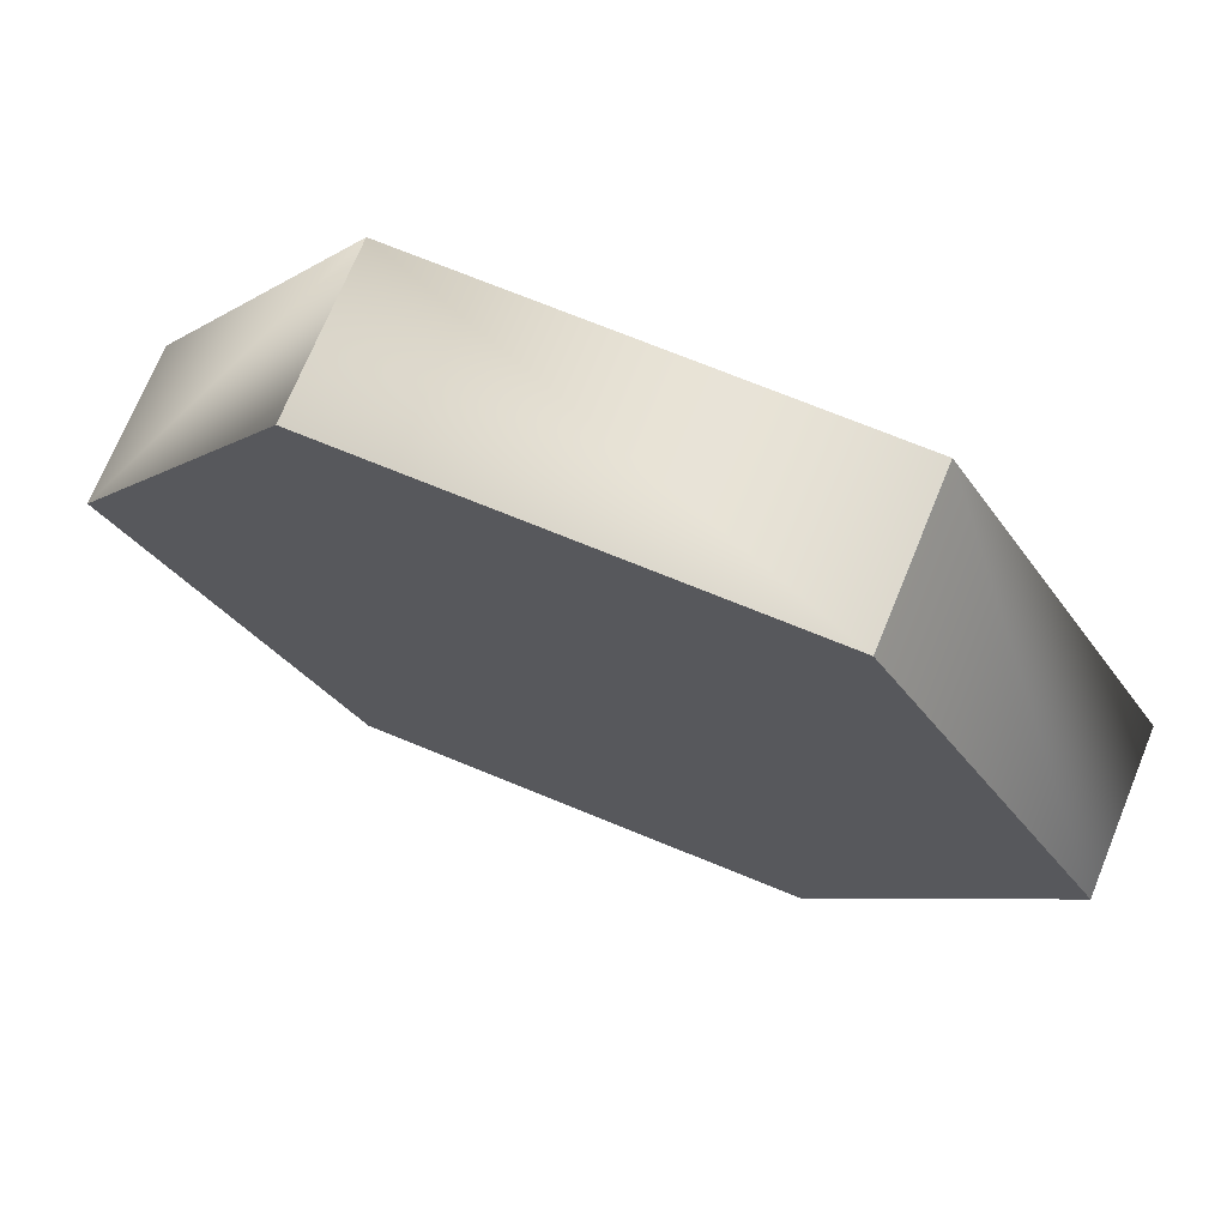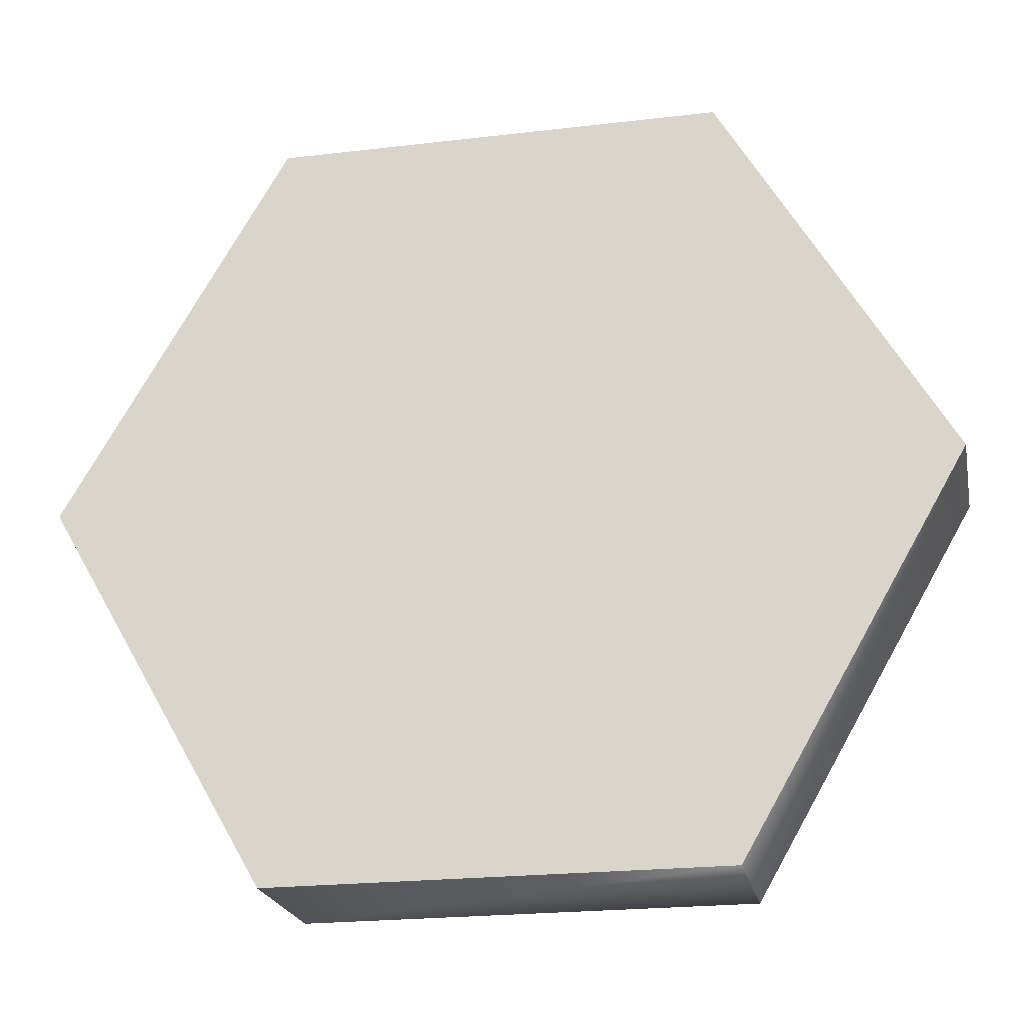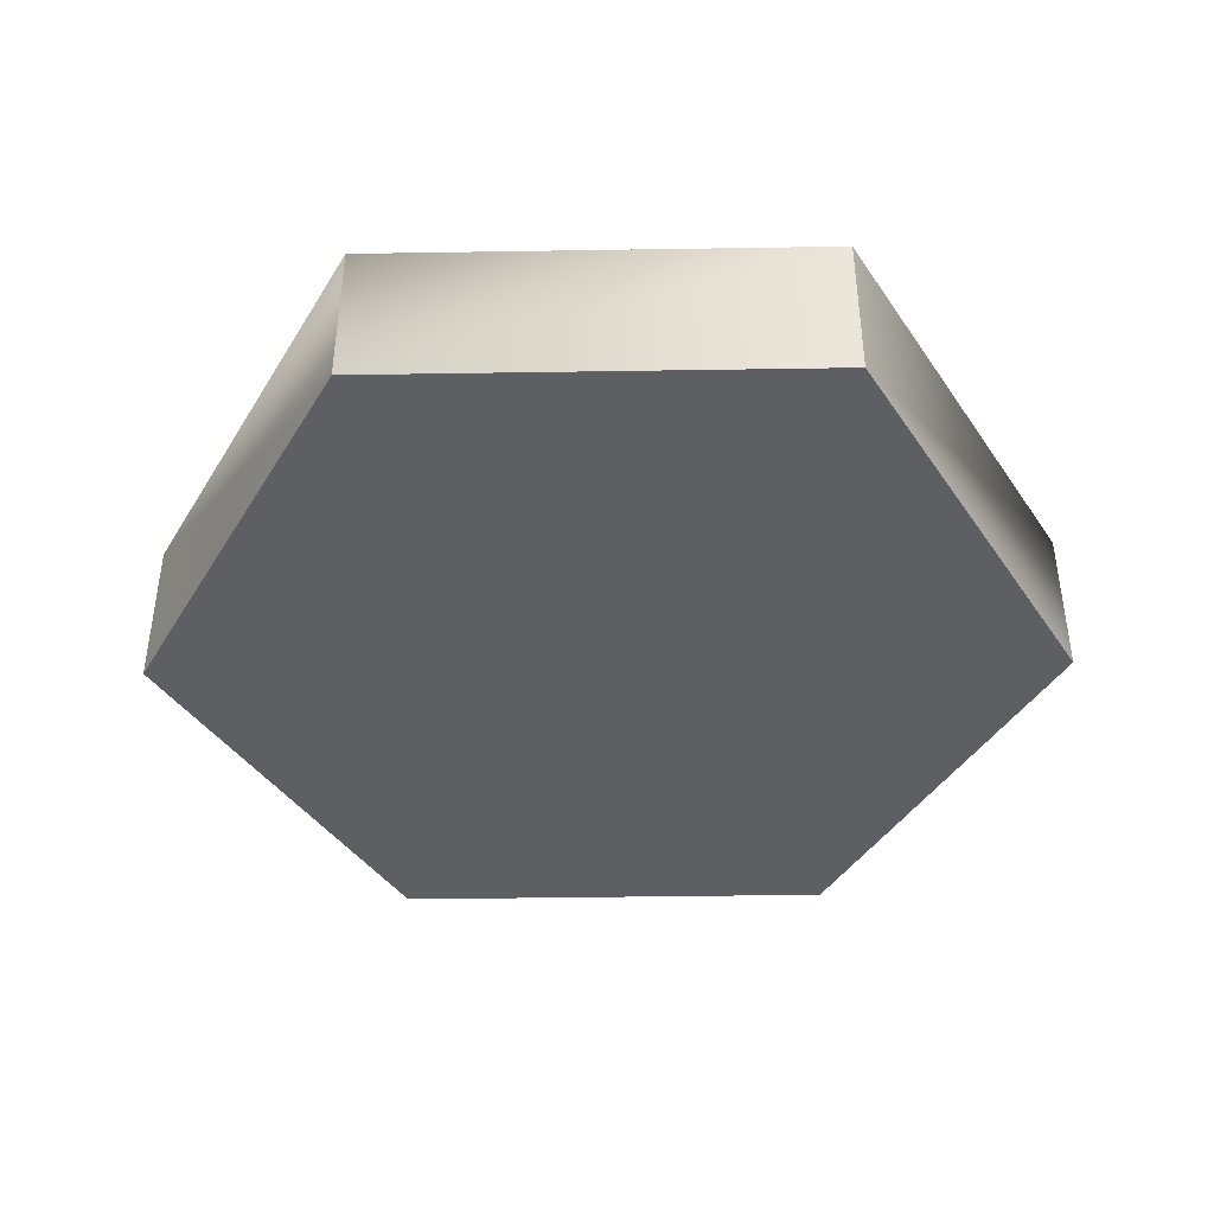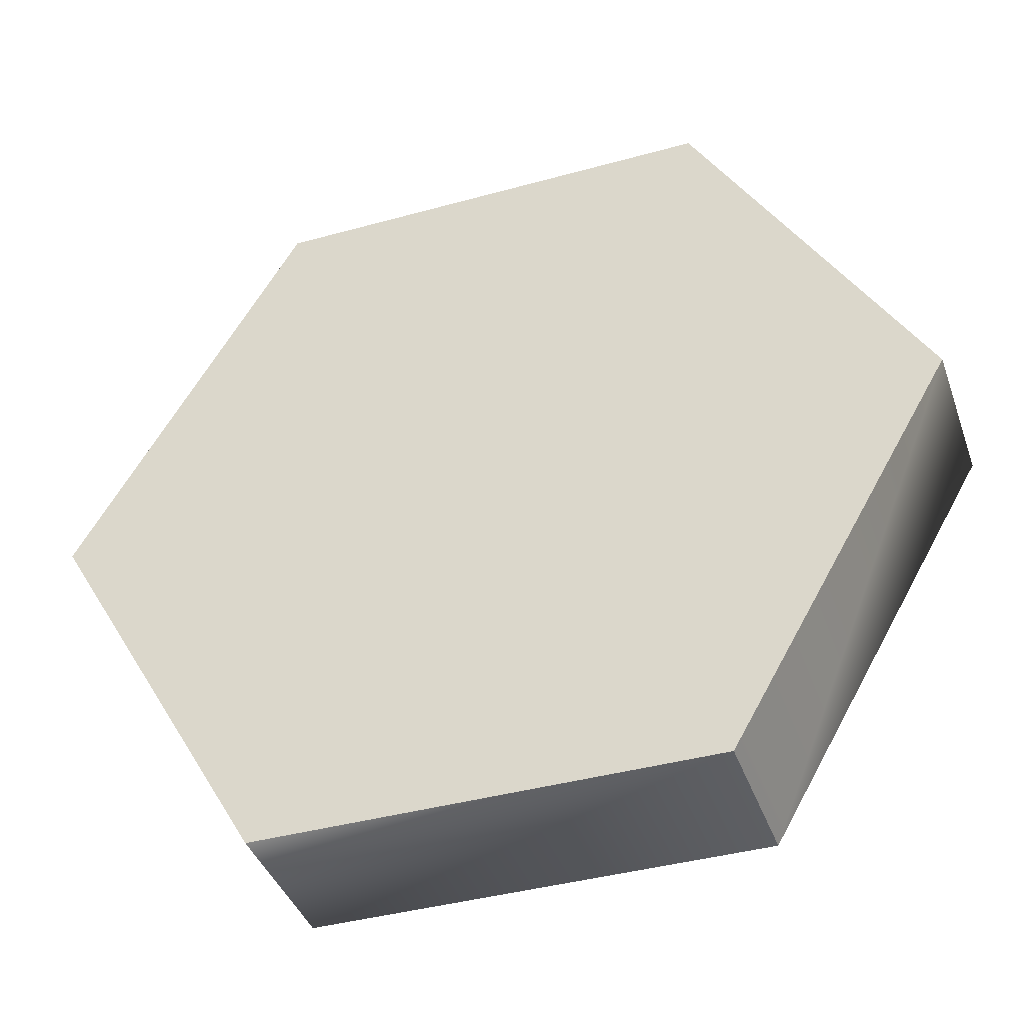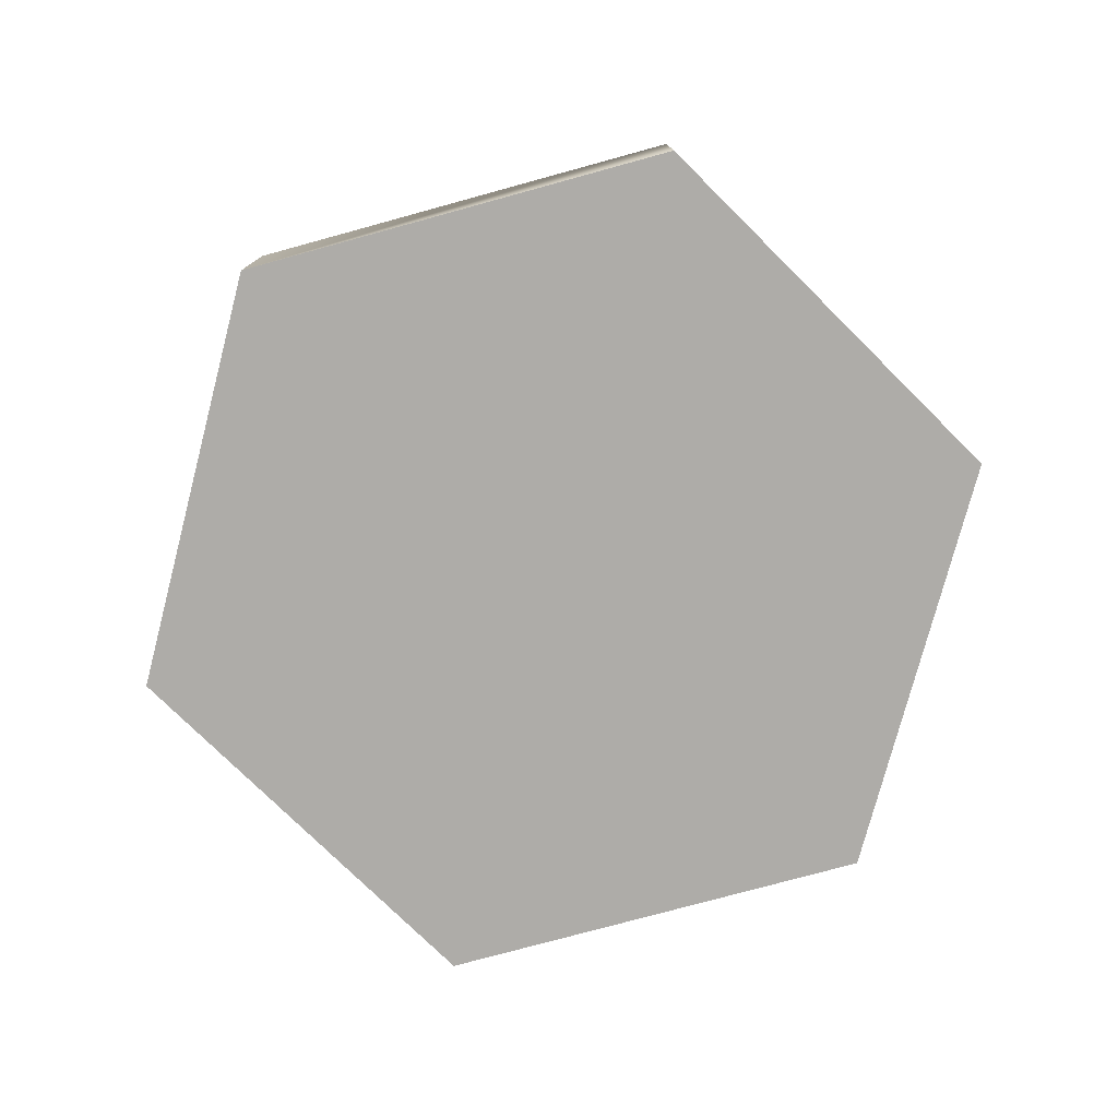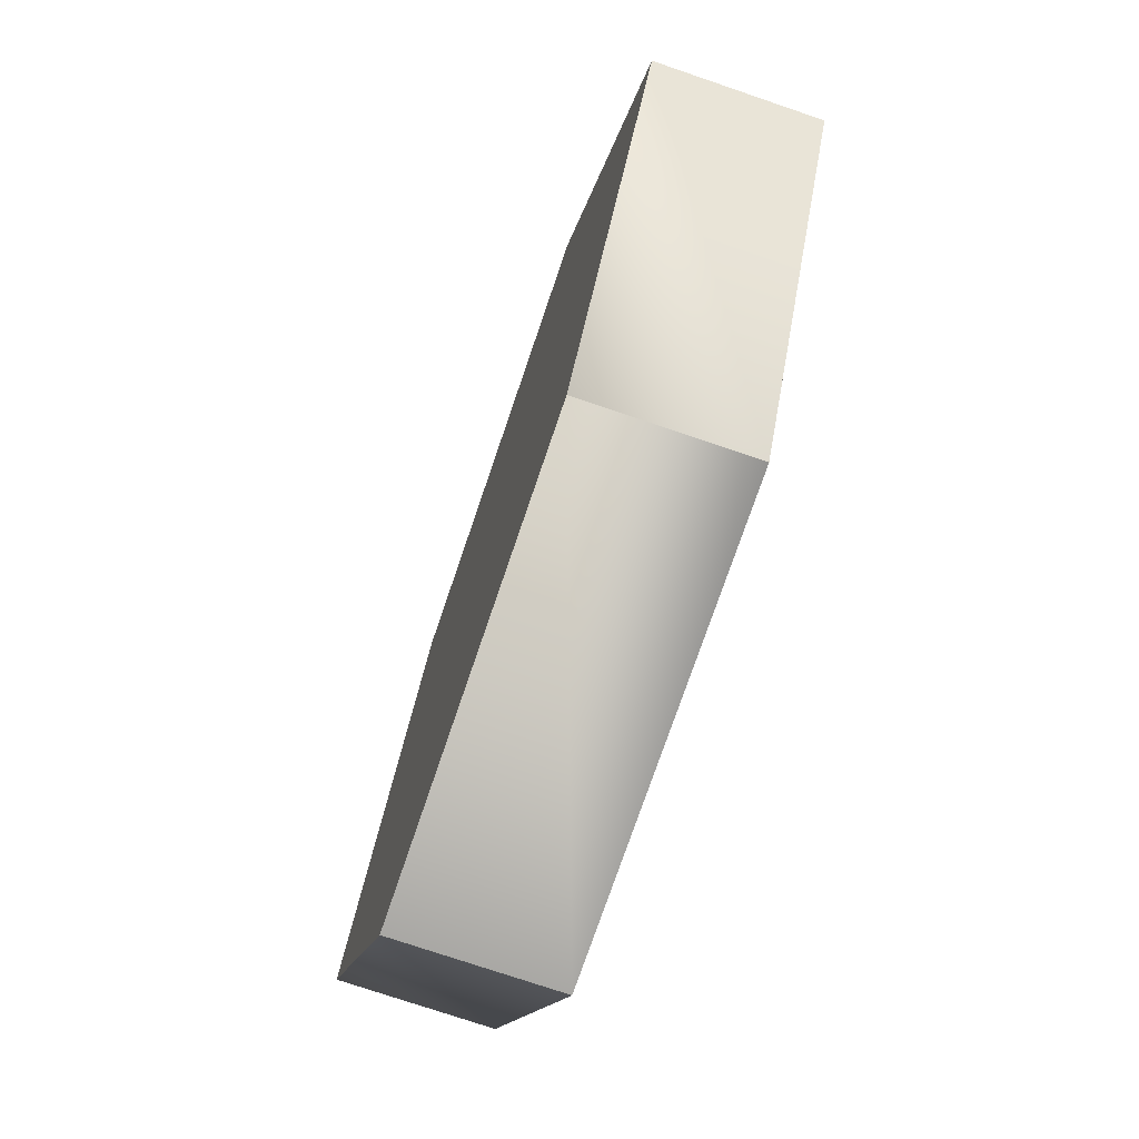
<metadata>
{"format":"obj","ext":"obj","renderer":"f3d","projection":"perspective","resolution":1024,"background":"white","views":[{"elev":71.9,"azim":22.3,"up":"+Z"},{"elev":-22.2,"azim":-168.4,"up":"+Z"},{"elev":-41.4,"azim":121.1,"up":"+Y"},{"elev":-40.3,"azim":18.8,"up":"+Z"},{"elev":-76.8,"azim":-44.7,"up":"+Y"},{"elev":-74.8,"azim":-108.8,"up":"+Z"}]}
</metadata>
<code>
o Cone_Cone.003_Cone_Cone.010
v -1 0.3 5e-06
v 0.5 -0.05 -0.866
v 0.5 0.3 -0.866
v 1 0.2999 -0
v 1 -0.05 -0
v 0.5 -0.05 0.866
v 0.5 0.3 0.866
v -0.5 0.2999 0.866
v -0.5 0.3 -0.866
v -0.5 -0.05 0.866
v -1 -0.05 0
v -0.5 -0.05 -0.866
f 1 9 12 11
f 5 4 7 6
f 8 1 11 10
f 6 7 8 10
f 3 4 5 2
f 9 3 2 12
f 7 4 3 9 1 8
f 2 5 6 10 11 12

</code>
